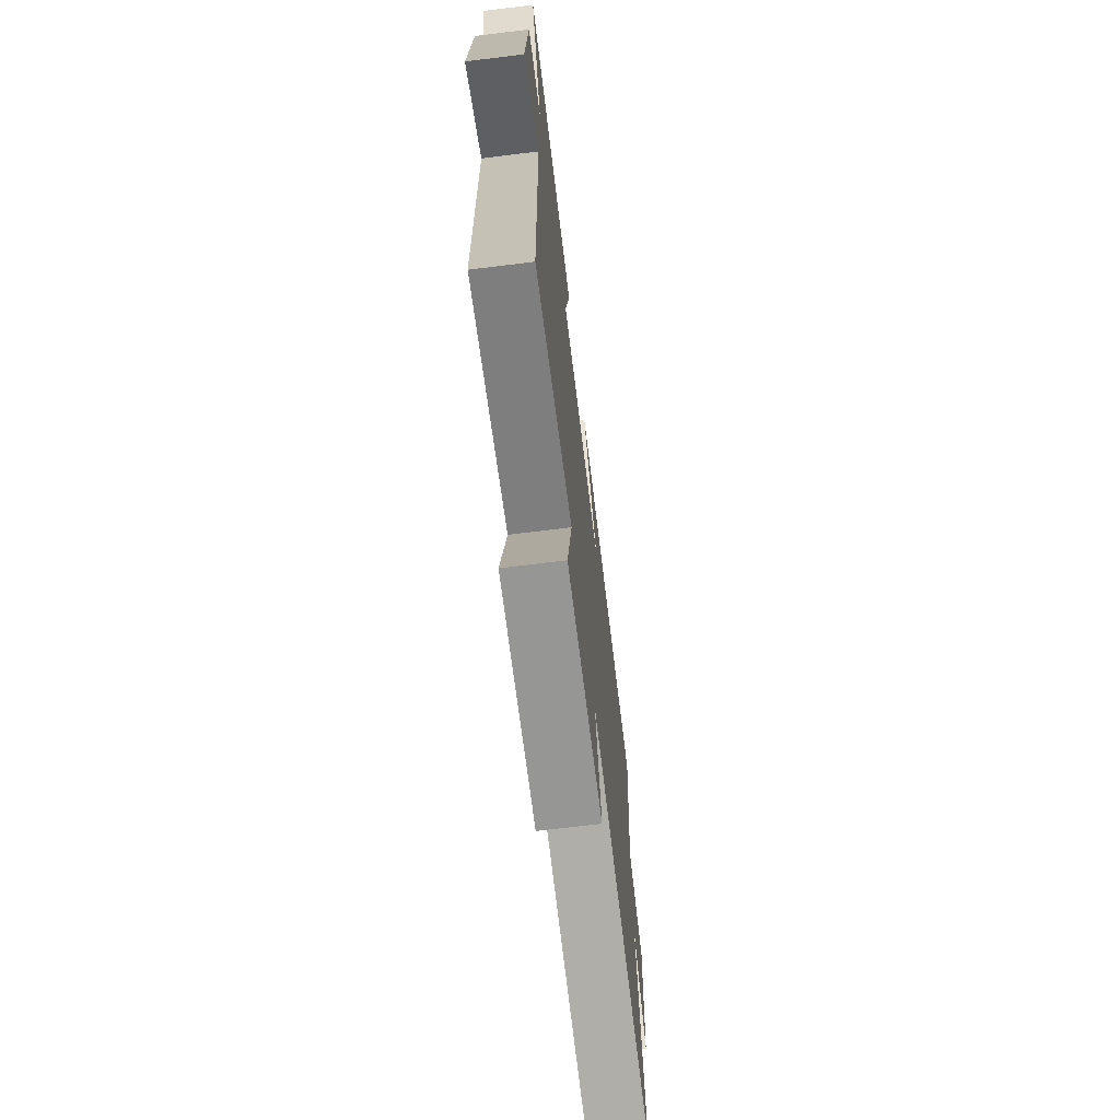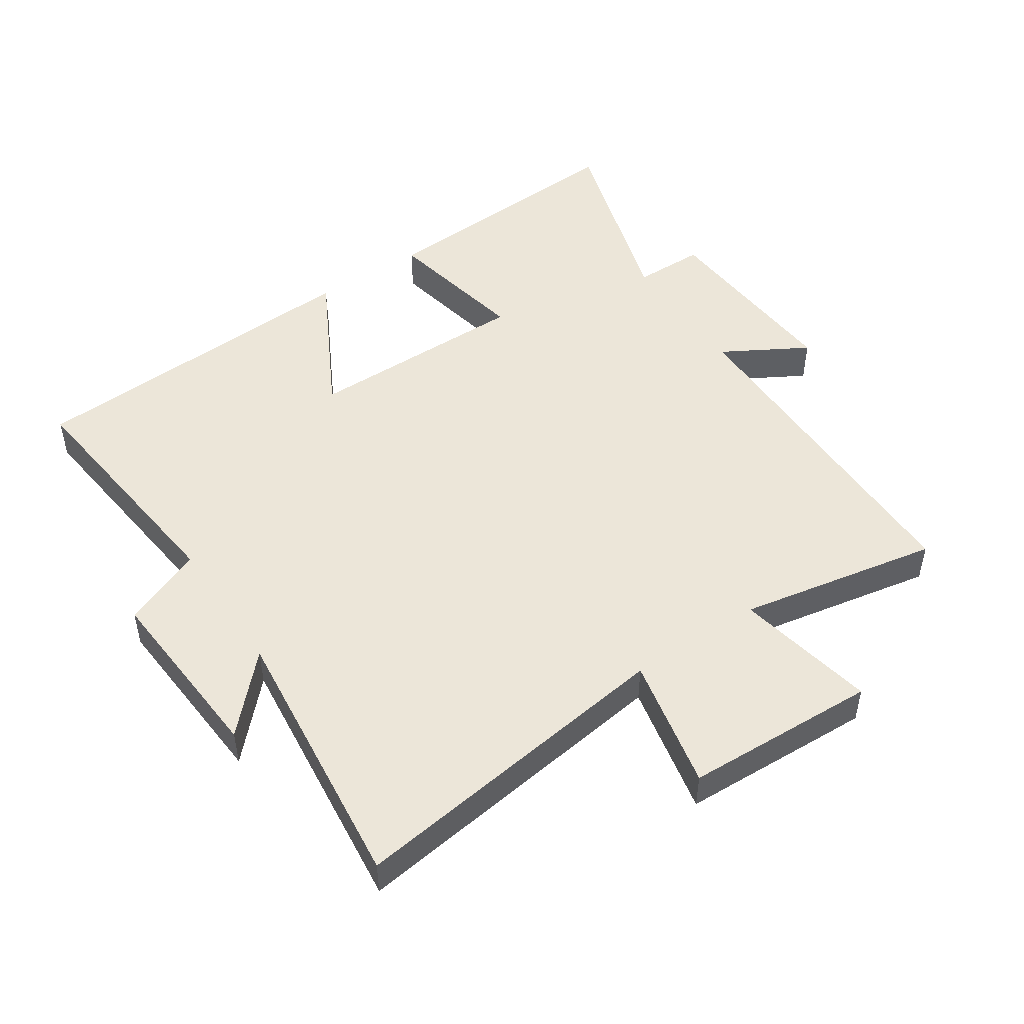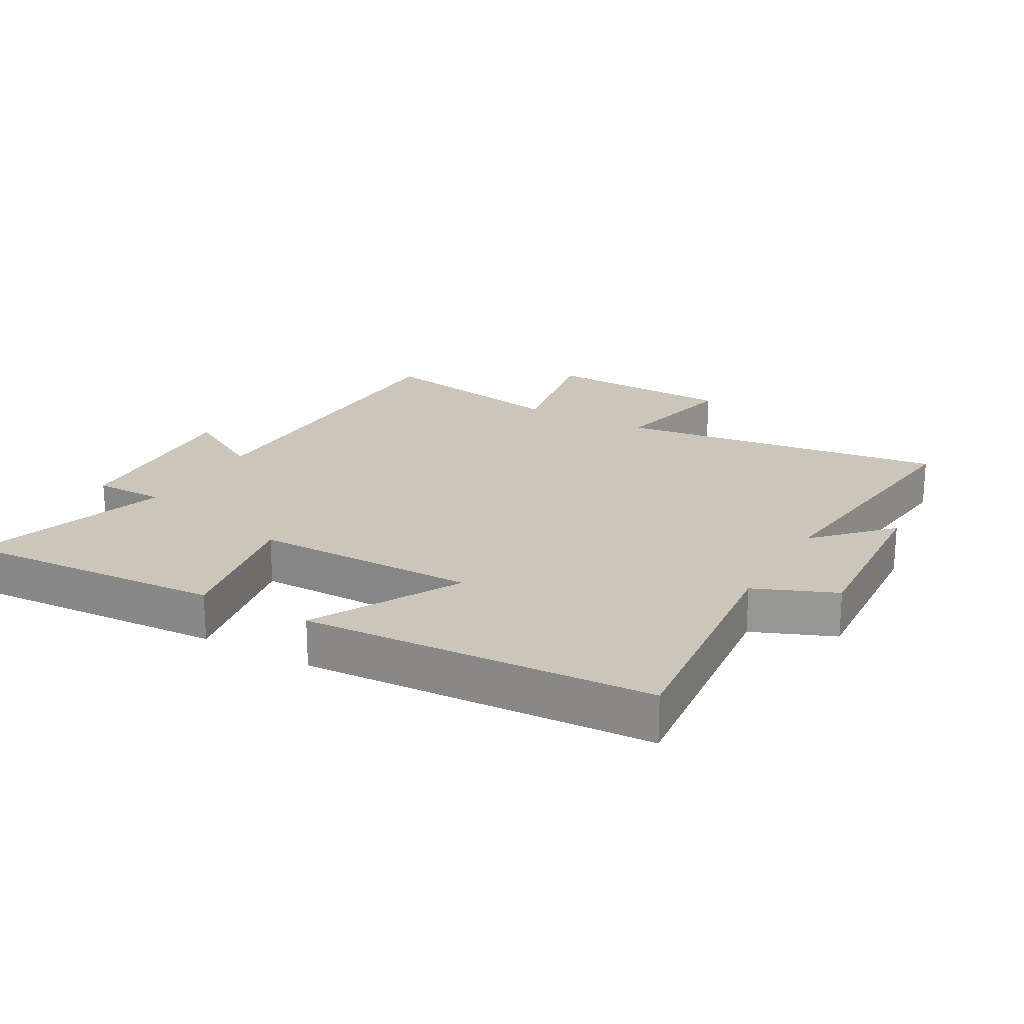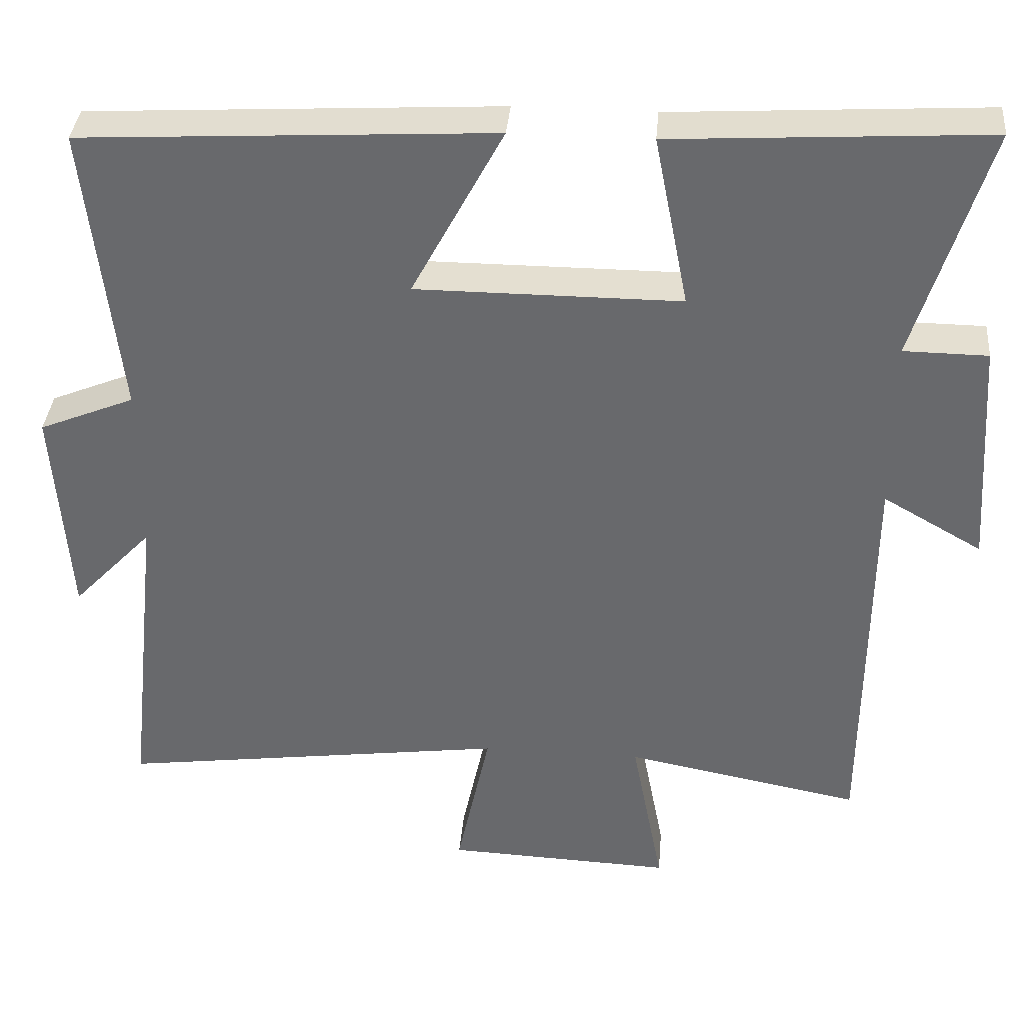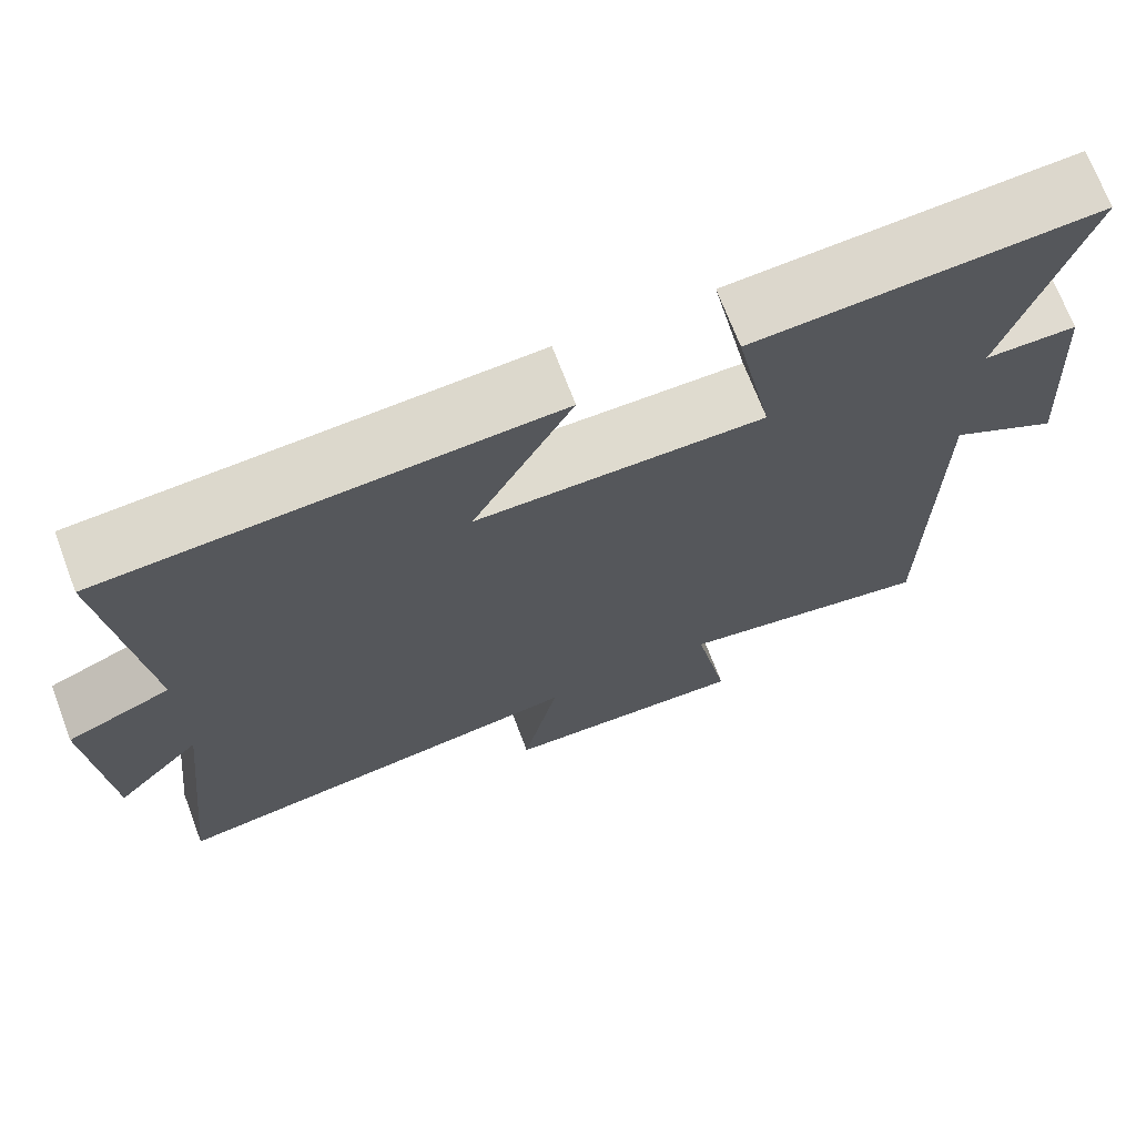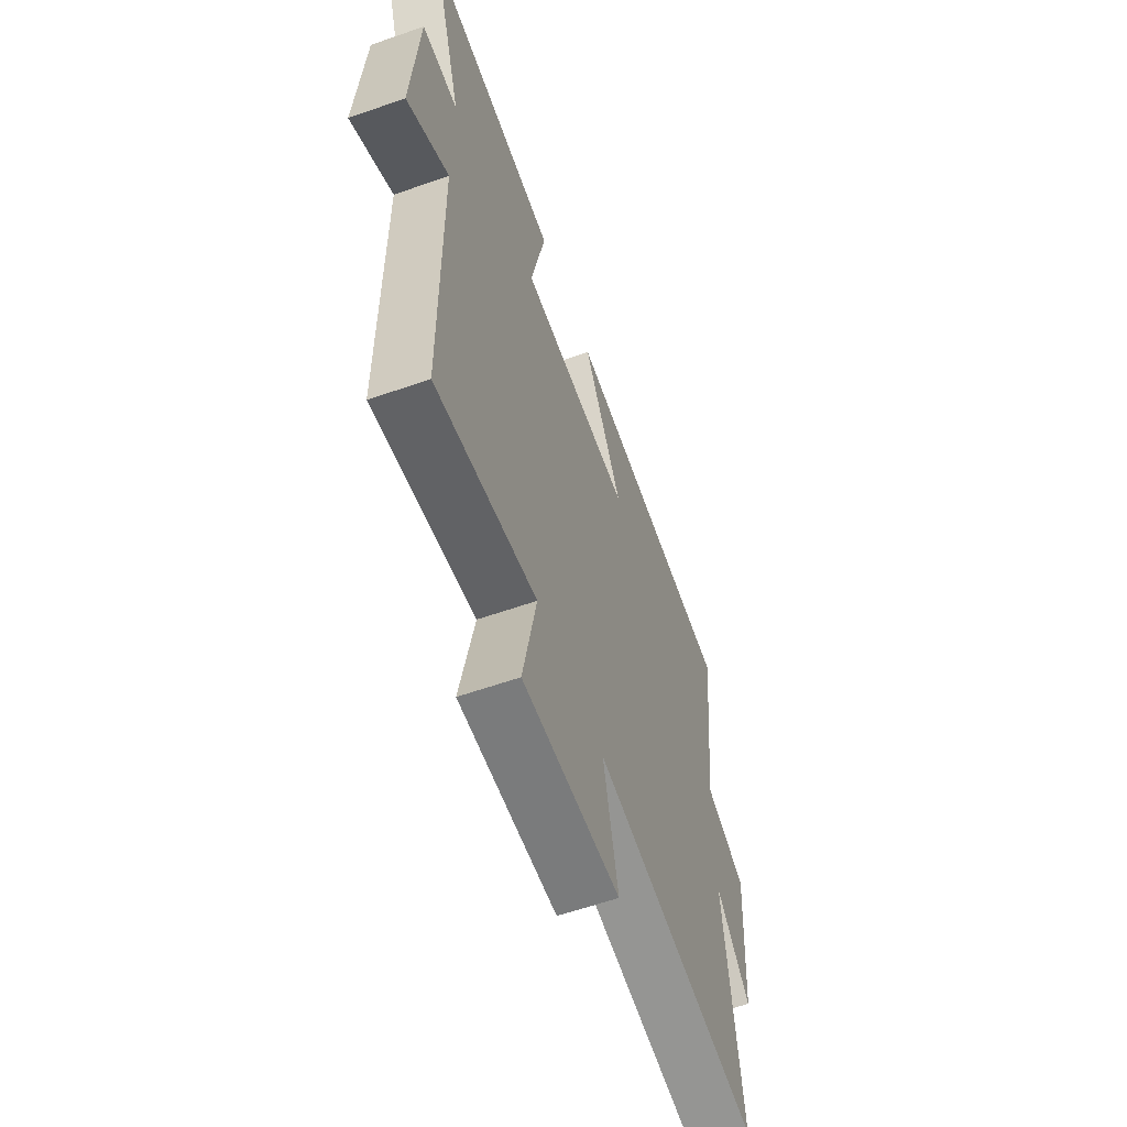
<metadata>
{"format":"obj","ext":"obj","renderer":"f3d","projection":"perspective","resolution":1024,"background":"white","views":[{"elev":-70.0,"azim":-83.0,"up":"+Z"},{"elev":49.0,"azim":146.2,"up":"+Y"},{"elev":21.0,"azim":29.7,"up":"+Y"},{"elev":36.6,"azim":-175.1,"up":"+Z"},{"elev":70.5,"azim":159.2,"up":"+Z"},{"elev":-60.4,"azim":-70.3,"up":"+Z"}]}
</metadata>
<code>
v 0.546 0.07 -0.57
v 0.03 0.07 -0.5
v 0.074 0.07 -0.707
v -0.226 0.07 -0.719
v -0.184 0.07 -0.5
v -0.496 0.07 -0.559
v -0.5 0.07 -0.018
v -0.631 0.07 -0.093
v -0.611 0.07 0.213
v -0.5 0.07 0.214
v -0.595 0.07 0.525
v -0.18 0.07 0.5
v -0.225 0.07 0.273
v 0.123 0.07 0.273
v 0.002 0.07 0.5
v 0.543 0.07 0.469
v 0.5 0.07 0.082
v 0.626 0.07 0.03
v 0.606 0.07 -0.258
v 0.5 0.07 -0.146
v 0.546 0 -0.57
v 0.03 0 -0.5
v 0.074 0 -0.707
v -0.226 0 -0.719
v -0.184 0 -0.5
v -0.496 0 -0.559
v -0.5 0 -0.018
v -0.631 0 -0.093
v -0.611 0 0.213
v -0.5 0 0.214
v -0.595 0 0.525
v -0.18 0 0.5
v -0.225 0 0.273
v 0.123 0 0.273
v 0.002 0 0.5
v 0.543 0 0.469
v 0.5 0 0.082
v 0.626 0 0.03
v 0.606 0 -0.258
v 0.5 0 -0.146
f 17 18 19 20
f 14 15 16 17
f 13 14 17 20
f 10 11 12 13
f 10 13 20 1
f 7 8 9 10
f 5 6 7 10
f 2 3 4 5
f 2 5 10
f 1 2 10
f 40 39 38 37
f 37 36 35 34
f 40 37 34 33
f 33 32 31 30
f 21 40 33 30
f 30 29 28 27
f 30 27 26 25
f 25 24 23 22
f 30 25 22
f 30 22 21
f 1 21 22 2
f 2 22 23 3
f 3 23 24 4
f 4 24 25 5
f 5 25 26 6
f 6 26 27 7
f 7 27 28 8
f 8 28 29 9
f 9 29 30 10
f 10 30 31 11
f 11 31 32 12
f 12 32 33 13
f 13 33 34 14
f 14 34 35 15
f 15 35 36 16
f 16 36 37 17
f 17 37 38 18
f 18 38 39 19
f 19 39 40 20
f 20 40 21 1

</code>
